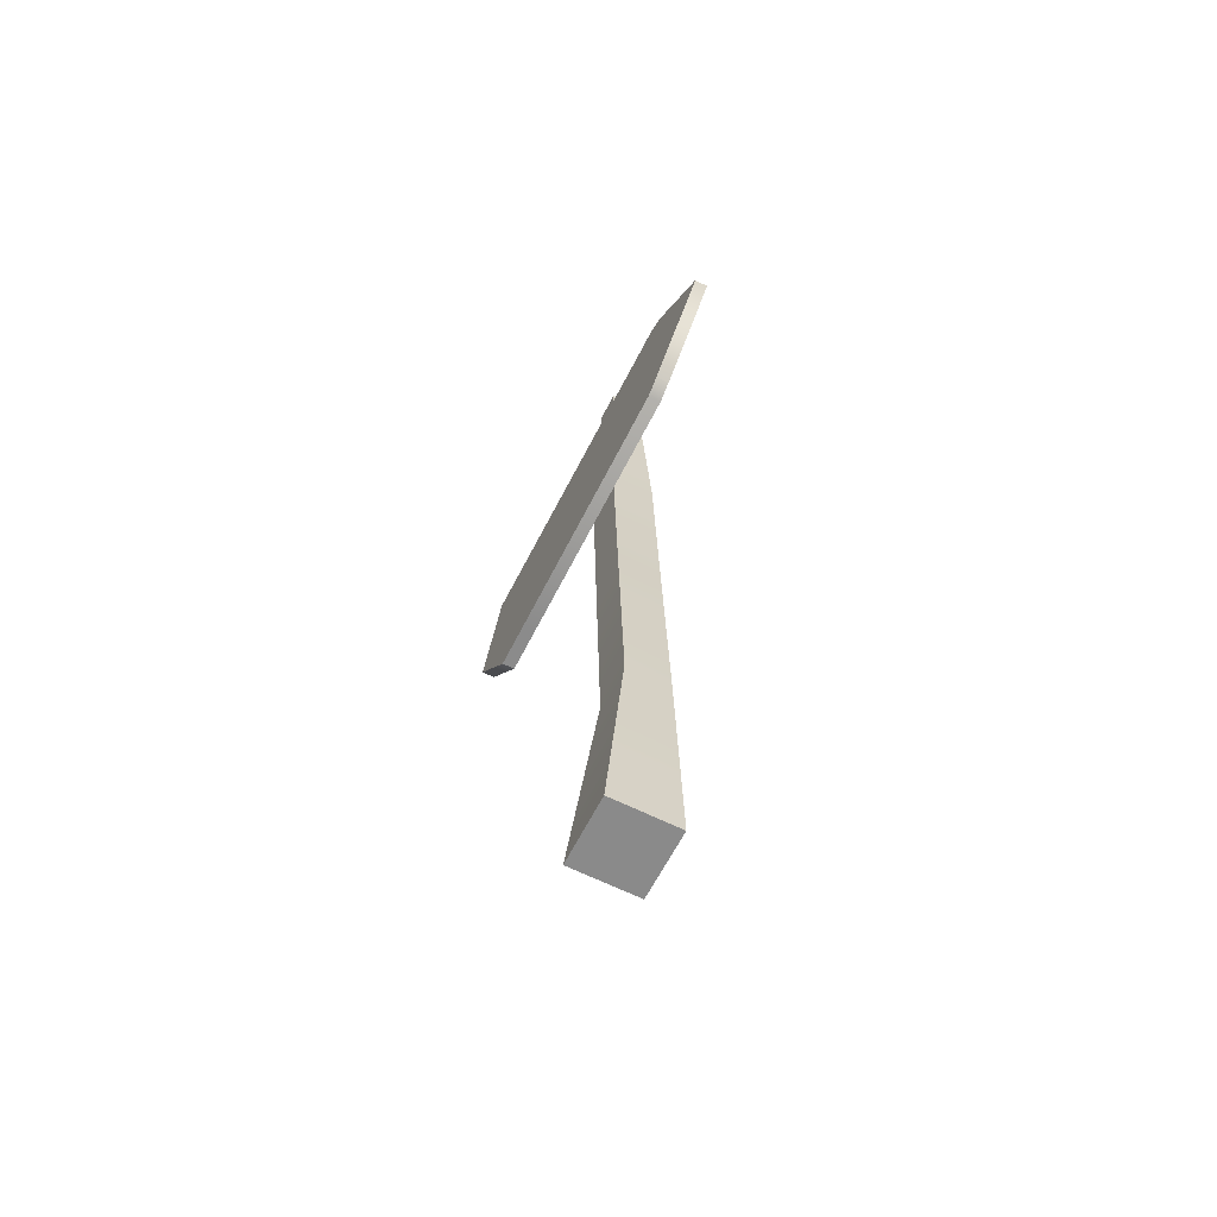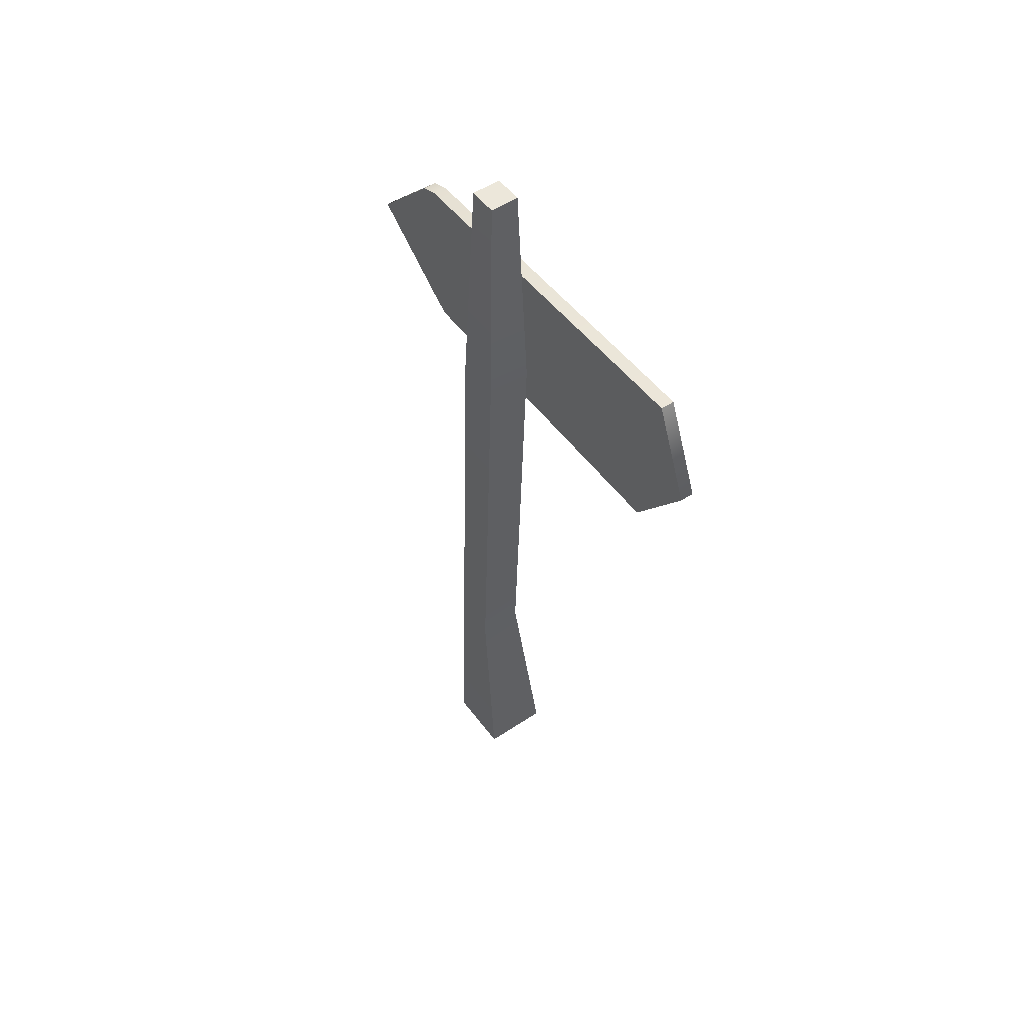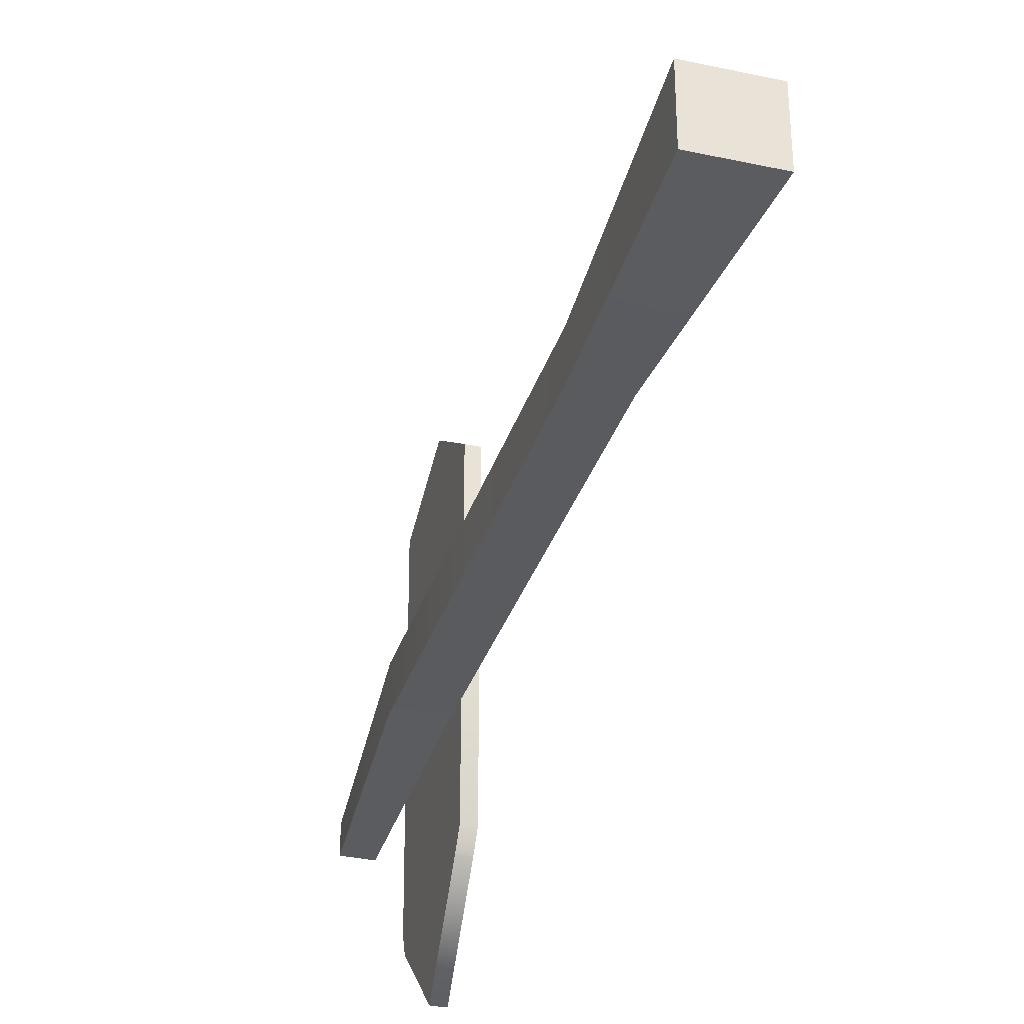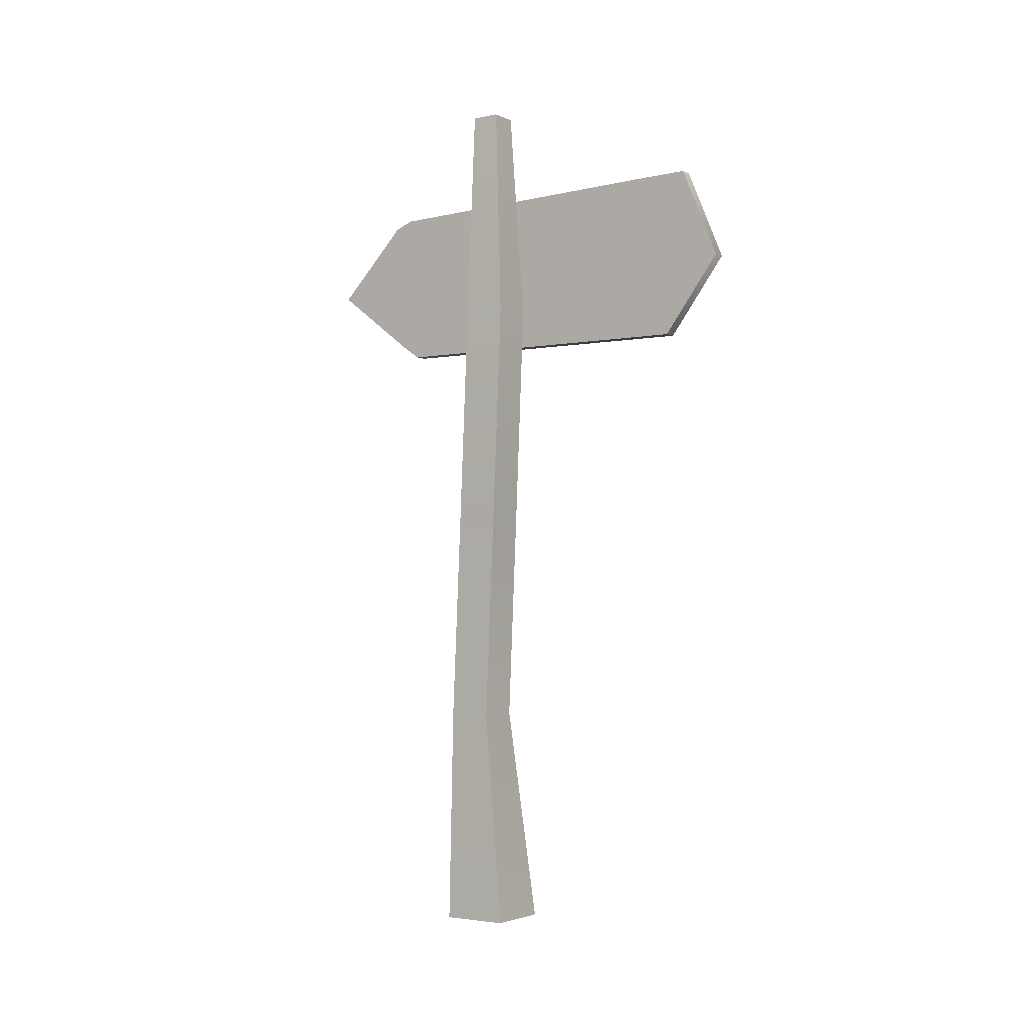
<metadata>
{"format":"obj","ext":"obj","renderer":"f3d","projection":"perspective","resolution":1024,"background":"white","views":[{"elev":-63.6,"azim":153.2,"up":"+Y"},{"elev":52.0,"azim":-35.7,"up":"+Y"},{"elev":-34.6,"azim":-16.1,"up":"+Z"},{"elev":-3.1,"azim":-55.8,"up":"+Y"}]}
</metadata>
<code>
o sign_free_obj
v 0.897 20.11 -4.183
v 0.897 22.18 -6.907
v 0.897 22.19 8.596
v 0.897 19.7 6.75
v 0.4789 22.19 8.596
v 0.4789 22.18 -6.907
v 0.4789 20.11 -4.183
v 0.4789 19.7 6.75
v 0.897 25.09 7.383
v 0.897 24.57 -4.573
v 0.4789 24.57 -4.573
v 0.4789 25.09 7.383
v -1.051 -0 1.086
v -1.051 0 -1.035
v 1.071 0 -1.035
v 1.071 -0 1.086
v -0.445 27.87 0.4804
v 0.4646 27.87 0.4804
v 0.4646 27.87 -0.4292
v -0.445 27.87 -0.4292
v 0.4634 6.968 0.4208
v -0.9302 6.968 0.4208
v 0.4634 6.968 -0.9729
v -0.9302 6.968 -0.9729
v 0.4634 20.9 1.012
v -0.9302 20.9 1.012
v -0.9302 13.94 0.7224
v 0.4634 13.94 0.7224
v 0.4634 20.9 -0.3817
v 0.4634 13.94 -0.6713
v -0.9302 20.9 -0.3817
v -0.9302 13.94 -0.6713
v 0.897 19.74 -3.64
v 0.897 22.18 -3.714
v 0.4789 22.18 -3.714
v 0.4789 19.74 -3.64
v 0.897 24.79 -3.977
v 0.4789 24.79 -3.977
v 0.897 19.7 5.183
v 0.897 22.18 8.531
v 0.4789 19.7 5.183
v 0.4789 25.06 5.704
v 0.4789 22.18 8.531
v 0.897 25.06 5.704
f 39 40 3 4
f 35 6 7 36
f 3 5 8 4
f 37 10 11 38
f 2 6 11 10
f 39 4 8 41
f 44 9 3 40
f 38 11 6 35
f 9 12 5 3
f 1 7 6 2
f 13 14 15 16
f 17 18 19 20
f 16 21 22 13
f 15 23 21 16
f 14 24 23 15
f 13 22 24 14
f 25 26 27 28
f 29 25 28 30
f 31 29 30 32
f 26 31 32 27
f 18 17 26 25
f 19 18 25 29
f 20 19 29 31
f 17 20 31 26
f 28 27 22 21
f 30 28 21 23
f 32 30 23 24
f 27 32 24 22
f 42 38 35 43
f 10 37 34 2
f 1 33 36 7
f 44 37 38 42
f 43 35 36 41
f 1 2 34 33
f 5 43 41 8
f 9 44 42 12
f 12 42 43 5
f 37 44 40 34
f 33 39 41 36
f 33 34 40 39

</code>
